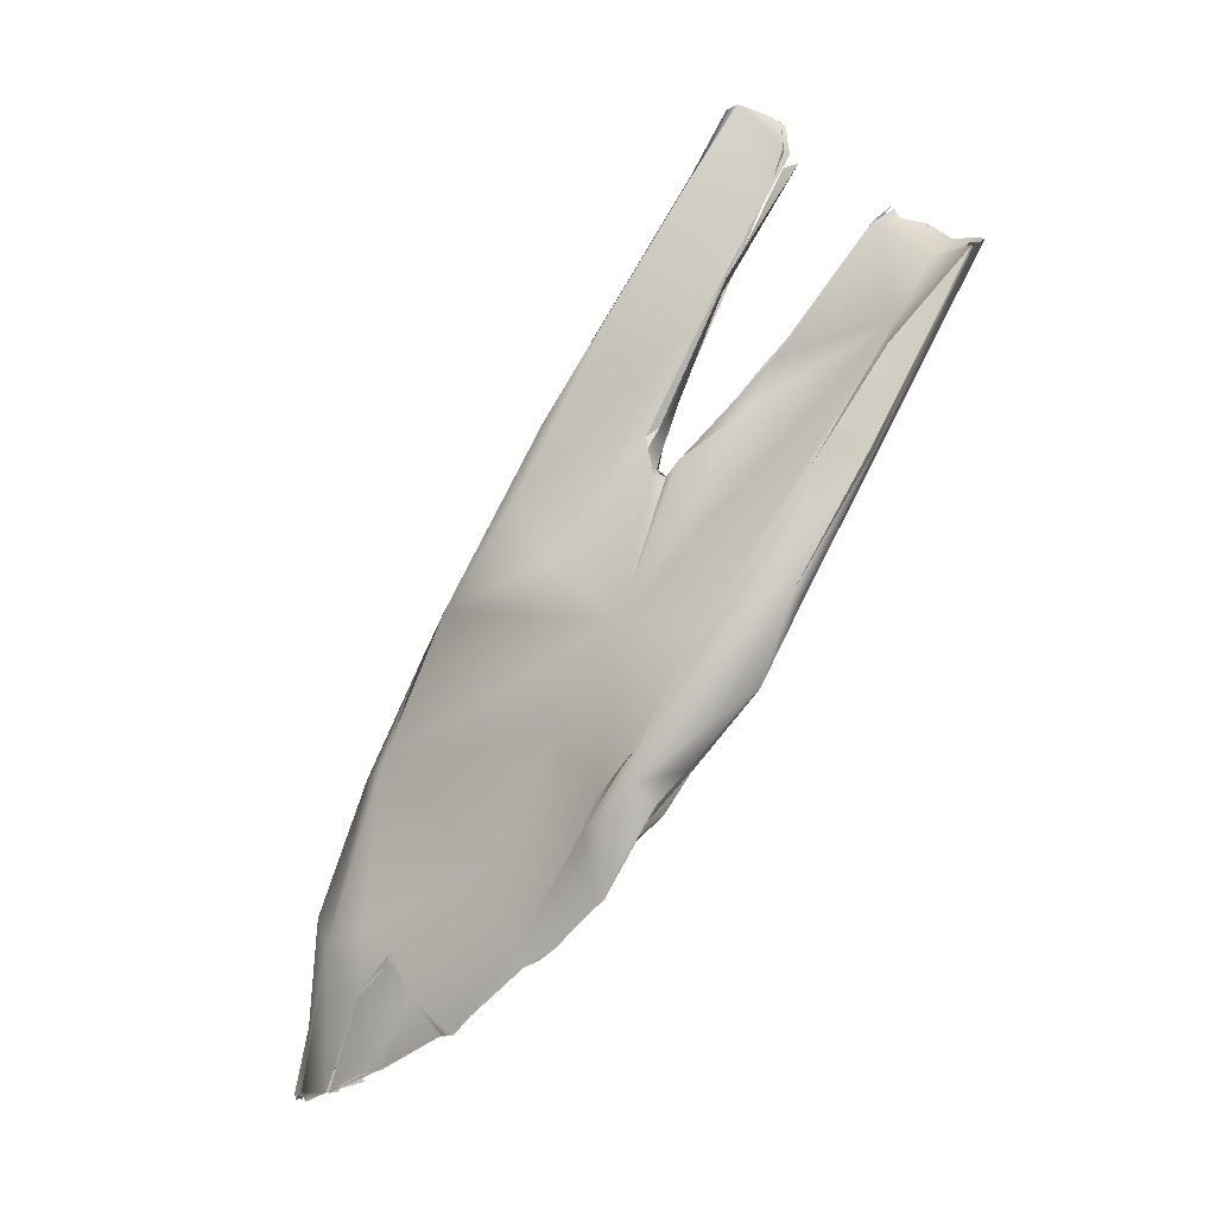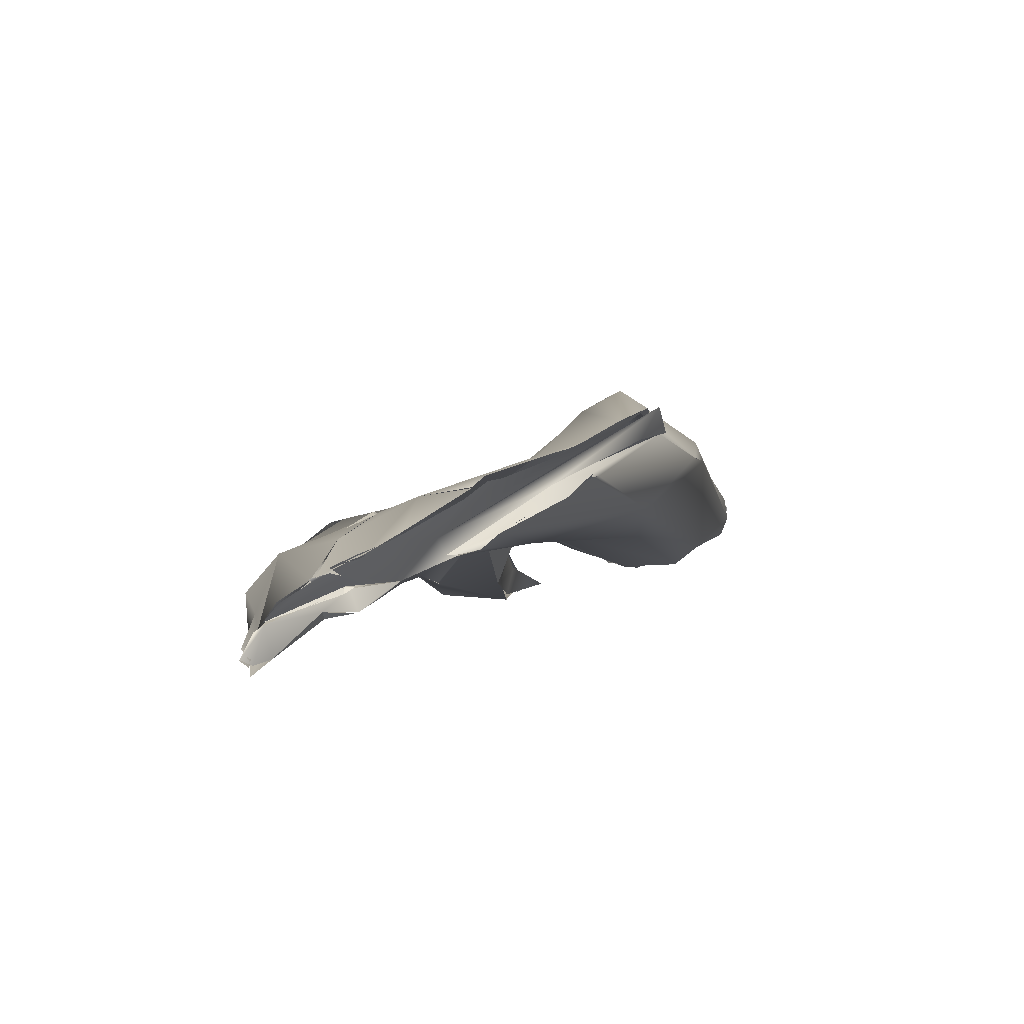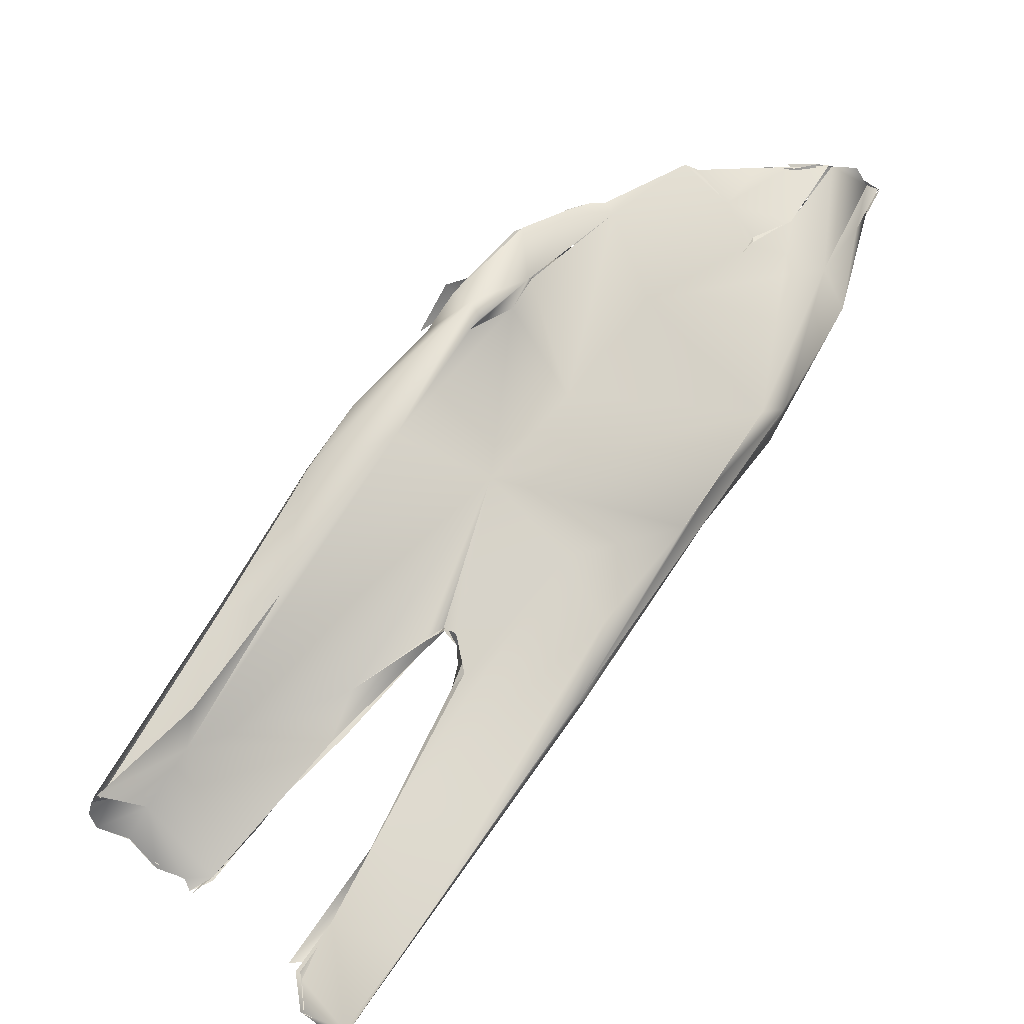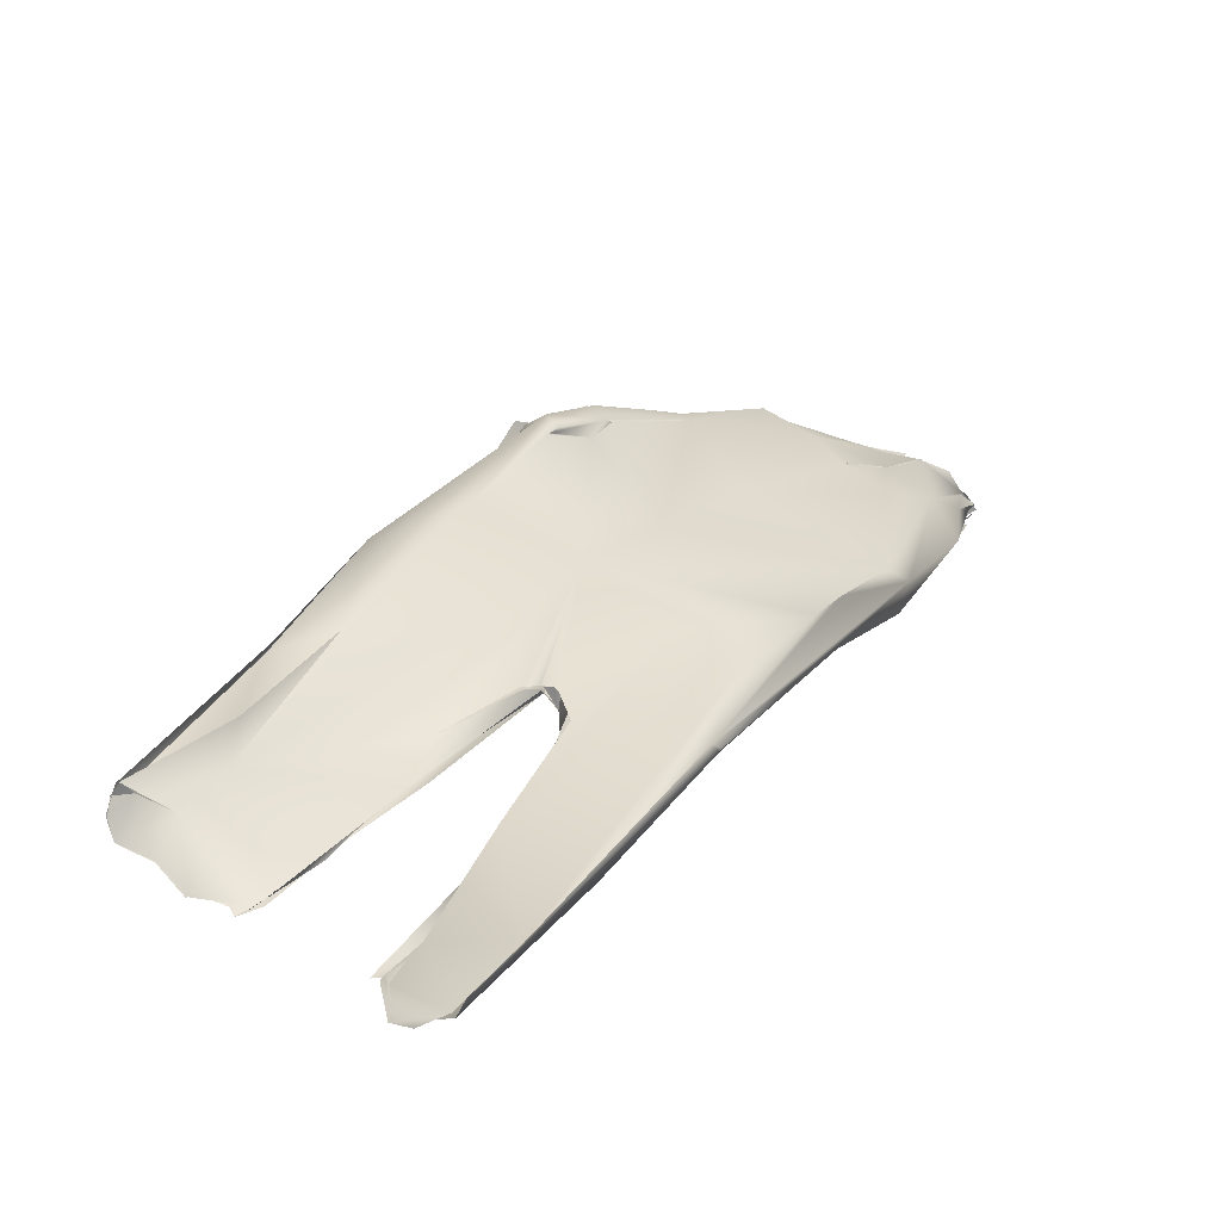
<metadata>
{"format":"obj","ext":"obj","renderer":"f3d","projection":"perspective","resolution":1024,"background":"white","views":[{"elev":-1.4,"azim":16.1,"up":"+Y"},{"elev":2.7,"azim":-16.4,"up":"+Z"},{"elev":58.7,"azim":-174.6,"up":"+Z"},{"elev":20.7,"azim":-179.8,"up":"+Z"}]}
</metadata>
<code>
o FJ1412.obj_grp1.181
v -0.3776 -0.2587 -0.2829
v -0.3641 -0.2356 -0.2885
v -0.378 -0.2598 -0.2829
v -0.3633 -0.2355 -0.2872
v -0.3664 -0.2378 -0.285
v -0.3501 -0.2411 -0.2926
v -0.3549 -0.2383 -0.2926
v -0.4222 -0.3376 -0.2679
v -0.4242 -0.3403 -0.2711
v -0.4249 -0.3419 -0.2709
v -0.3945 -0.3031 -0.2887
v -0.3711 -0.3017 -0.2909
v -0.349 -0.242 -0.2932
v -0.3552 -0.2384 -0.2928
v -0.3553 -0.2384 -0.2928
v -0.3633 -0.236 -0.2881
v -0.349 -0.242 -0.2932
v -0.4813 -0.4516 -0.2668
v -0.4775 -0.4429 -0.2734
v -0.4578 -0.4078 -0.2702
v -0.448 -0.4041 -0.274
v -0.4097 -0.3542 -0.2806
v -0.3551 -0.2683 -0.2869
v -0.3464 -0.2525 -0.2881
v -0.348 -0.252 -0.2867
v -0.4948 -0.5175 -0.2784
v -0.4987 -0.4972 -0.2707
v -0.4999 -0.4971 -0.2707
v -0.474 -0.4462 -0.2613
v -0.4237 -0.3866 -0.2756
v -0.4587 -0.4124 -0.257
v -0.4512 -0.3975 -0.2566
v -0.4287 -0.3628 -0.2598
v -0.3714 -0.3046 -0.2738
v -0.4107 -0.3568 -0.2801
v -0.3816 -0.3316 -0.2822
v -0.3691 -0.2958 -0.2895
v -0.366 -0.2932 -0.2803
v -0.3581 -0.2738 -0.2845
v -0.3439 -0.2553 -0.2893
v -0.3488 -0.2564 -0.2895
v -0.504 -0.533 -0.273
v -0.415 -0.382 -0.2547
v -0.4083 -0.4033 -0.2601
v -0.3856 -0.3413 -0.282
v -0.5043 -0.535 -0.2785
v -0.5099 -0.5566 -0.284
v -0.5126 -0.5584 -0.282
v -0.5099 -0.5586 -0.2825
v -0.5118 -0.5566 -0.2794
v -0.5036 -0.5531 -0.2825
v -0.5094 -0.556 -0.2863
v -0.5125 -0.5584 -0.2819
v -0.5095 -0.5567 -0.2838
v -0.5118 -0.557 -0.2799
v -0.5087 -0.5555 -0.2757
v -0.5074 -0.5554 -0.2761
v -0.5118 -0.5566 -0.2794
v -0.4924 -0.5048 -0.26
v -0.4784 -0.4979 -0.2559
v -0.4188 -0.4005 -0.2684
v -0.3875 -0.3437 -0.2642
v -0.384 -0.3403 -0.2682
v -0.384 -0.3403 -0.2682
v -0.3874 -0.3433 -0.2649
v -0.5036 -0.5531 -0.2825
v -0.5093 -0.5566 -0.2837
v -0.5125 -0.5584 -0.2819
v -0.506 -0.5558 -0.2739
v -0.5087 -0.5555 -0.2757
v -0.5063 -0.5533 -0.2753
v -0.5061 -0.5543 -0.2728
v -0.5072 -0.5543 -0.275
v -0.5031 -0.5564 -0.2684
v -0.5089 -0.5566 -0.2835
v -0.5036 -0.5531 -0.2825
v -0.5078 -0.5548 -0.2753
v -0.5054 -0.5432 -0.2735
v -0.5036 -0.5531 -0.2825
v -0.4786 -0.5374 -0.2721
v -0.4302 -0.4208 -0.2662
v -0.4301 -0.4209 -0.2664
v -0.4462 -0.4693 -0.2654
v -0.419 -0.4009 -0.2685
v -0.39 -0.4014 -0.243
v -0.3847 -0.3496 -0.271
v -0.3852 -0.3583 -0.2674
v -0.3842 -0.3535 -0.2656
v -0.3867 -0.3473 -0.2635
v -0.3847 -0.3496 -0.271
v -0.3874 -0.3433 -0.2649
v -0.3867 -0.3473 -0.2635
v -0.384 -0.3403 -0.2682
v -0.3838 -0.3549 -0.2599
v -0.3842 -0.3535 -0.2656
v -0.4939 -0.5522 -0.2635
v -0.489 -0.5428 -0.2723
v -0.4878 -0.5399 -0.2742
v -0.5036 -0.5531 -0.2825
v -0.4878 -0.5399 -0.2743
v -0.489 -0.5428 -0.2723
v -0.489 -0.5428 -0.2723
v -0.4878 -0.5399 -0.2743
v -0.4792 -0.5372 -0.2732
v -0.4802 -0.5207 -0.2557
v -0.466 -0.5048 -0.2498
v -0.4462 -0.4693 -0.2654
v -0.4427 -0.4852 -0.2626
v -0.3856 -0.3413 -0.282
v -0.3852 -0.3583 -0.2674
v -0.4083 -0.4033 -0.2601
v -0.3848 -0.3538 -0.2614
v -0.3804 -0.3577 -0.2608
v -0.3842 -0.3535 -0.2656
v -0.383 -0.3555 -0.26
v -0.3848 -0.3538 -0.2614
v -0.3798 -0.3565 -0.2601
v -0.3803 -0.3591 -0.2632
v -0.3852 -0.3583 -0.2674
v -0.3798 -0.3563 -0.2613
v -0.3842 -0.3535 -0.2656
v -0.3304 -0.2941 -0.2791
v -0.3394 -0.3085 -0.2751
v -0.3187 -0.2767 -0.2801
v -0.3131 -0.2718 -0.2822
v -0.5026 -0.5563 -0.2687
v -0.5062 -0.5549 -0.2733
v -0.4941 -0.5522 -0.2639
v -0.5026 -0.5563 -0.2687
v -0.4935 -0.5519 -0.264
v -0.4942 -0.552 -0.2633
v -0.493 -0.5517 -0.2634
v -0.4882 -0.5403 -0.2606
v -0.4933 -0.5521 -0.2638
v -0.4933 -0.5516 -0.2631
v -0.4933 -0.5518 -0.2636
v -0.4882 -0.5403 -0.2606
v -0.4929 -0.5524 -0.2632
v -0.4929 -0.5523 -0.2633
v -0.4928 -0.5515 -0.2628
v -0.4933 -0.5522 -0.2637
v -0.4932 -0.5516 -0.2631
v -0.4928 -0.5521 -0.2631
v -0.4934 -0.5521 -0.2641
v -0.4889 -0.5515 -0.262
v -0.4839 -0.5428 -0.2634
v -0.489 -0.5511 -0.2615
v -0.4926 -0.5527 -0.2625
v -0.4788 -0.5385 -0.2729
v -0.4806 -0.5367 -0.2671
v -0.5062 -0.5549 -0.2733
v -0.4823 -0.5387 -0.2682
v -0.4824 -0.537 -0.2664
v -0.482 -0.5376 -0.2664
v -0.4791 -0.5373 -0.2727
v -0.4781 -0.5377 -0.2725
v -0.4659 -0.5303 -0.2659
v -0.4786 -0.5375 -0.2723
v -0.4758 -0.5352 -0.2699
v -0.473 -0.5334 -0.2705
v -0.473 -0.5334 -0.2705
v -0.4823 -0.5387 -0.2682
v -0.4822 -0.5369 -0.2666
v -0.4795 -0.5374 -0.2667
v -0.4664 -0.5299 -0.266
v -0.4342 -0.4784 -0.2494
v -0.3996 -0.405 -0.2576
v -0.3852 -0.3583 -0.2674
v -0.3803 -0.3591 -0.2632
v -0.3535 -0.3235 -0.272
v -0.3803 -0.3591 -0.2632
v -0.3539 -0.3348 -0.2647
v -0.3799 -0.3563 -0.2613
v -0.3803 -0.3591 -0.2632
v -0.3802 -0.3561 -0.2609
v -0.3751 -0.3512 -0.259
v -0.3749 -0.351 -0.2581
v -0.3798 -0.3565 -0.2601
v -0.3626 -0.3365 -0.2669
v -0.349 -0.3201 -0.2716
v -0.3626 -0.3365 -0.2669
v -0.3521 -0.3233 -0.2705
v -0.3358 -0.3027 -0.277
v -0.3186 -0.2761 -0.2819
v -0.3482 -0.3188 -0.2726
v -0.3531 -0.3245 -0.2697
v -0.3074 -0.3092 -0.2617
v -0.3188 -0.2768 -0.2803
v -0.3106 -0.2755 -0.2817
v -0.312 -0.2728 -0.2827
v -0.312 -0.2725 -0.2827
v -0.3101 -0.2757 -0.2808
v -0.312 -0.2727 -0.2828
v -0.312 -0.2725 -0.2827
v -0.3131 -0.2734 -0.2823
v -0.3117 -0.2758 -0.2808
v -0.3103 -0.2735 -0.2824
v -0.3109 -0.2731 -0.2829
v -0.3103 -0.2735 -0.2824
v -0.3109 -0.2731 -0.2829
v -0.3103 -0.2756 -0.2812
v -0.3039 -0.2774 -0.2801
v -0.3059 -0.2773 -0.2807
v -0.4889 -0.5509 -0.2614
v -0.4842 -0.5432 -0.2633
v -0.489 -0.5505 -0.2608
v -0.4808 -0.5455 -0.258
v -0.4782 -0.547 -0.2577
v -0.489 -0.5505 -0.2608
v -0.48 -0.5459 -0.2589
v -0.4788 -0.5458 -0.2578
v -0.4712 -0.5426 -0.2547
v -0.4549 -0.5256 -0.2555
v -0.4515 -0.5212 -0.2601
v -0.4673 -0.5082 -0.25
v -0.4773 -0.5169 -0.253
v -0.4673 -0.5082 -0.25
v -0.4673 -0.5056 -0.2493
v -0.463 -0.5003 -0.2506
v -0.4673 -0.5056 -0.2493
v -0.4673 -0.5082 -0.25
v -0.4224 -0.458 -0.2585
v -0.4208 -0.4552 -0.2588
v -0.317 -0.3273 -0.2778
v -0.3007 -0.2792 -0.279
v -0.2982 -0.2911 -0.2658
v -0.3014 -0.278 -0.2805
v -0.4722 -0.5416 -0.2555
v -0.4673 -0.5383 -0.2535
v -0.4581 -0.5177 -0.2449
v -0.4682 -0.5405 -0.2529
v -0.4484 -0.5198 -0.2606
v -0.4473 -0.5193 -0.2602
v -0.4089 -0.4587 -0.2613
v -0.4113 -0.435 -0.2442
v -0.2928 -0.2841 -0.2748
v -0.3002 -0.2789 -0.2812
v -0.2928 -0.2842 -0.2744
v -0.3007 -0.2785 -0.2809
v -0.2928 -0.2842 -0.2744
v -0.4492 -0.5302 -0.2453
v -0.4467 -0.5289 -0.2424
v -0.4403 -0.5151 -0.2591
v -0.453 -0.5198 -0.2611
v -0.4347 -0.5125 -0.2553
v -0.4403 -0.5151 -0.2591
v -0.4343 -0.5116 -0.2554
v -0.4206 -0.502 -0.2349
v -0.3507 -0.3844 -0.2644
v -0.3605 -0.4045 -0.2279
v -0.3071 -0.3274 -0.27
v -0.2835 -0.2848 -0.2699
v -0.4143 -0.4955 -0.2423
v -0.4348 -0.5127 -0.2553
v -0.4348 -0.5127 -0.2553
v -0.4146 -0.4965 -0.2429
v -0.4279 -0.5079 -0.2522
v -0.4001 -0.4867 -0.2415
v -0.3652 -0.4333 -0.2531
v -0.3918 -0.4539 -0.2254
v -0.3305 -0.3546 -0.2443
v -0.2816 -0.2866 -0.264
v -0.2845 -0.2892 -0.2568
v -0.2834 -0.2849 -0.27
v -0.288 -0.2901 -0.2599
v -0.282 -0.2863 -0.2643
v -0.4462 -0.5285 -0.2424
v -0.4493 -0.5297 -0.245
v -0.4423 -0.5285 -0.2407
v -0.4468 -0.5291 -0.2422
v -0.4365 -0.5223 -0.2402
v -0.4429 -0.5283 -0.2393
v -0.4423 -0.5273 -0.2411
v -0.4182 -0.5066 -0.2357
v -0.4169 -0.5066 -0.2343
v -0.41 -0.4958 -0.2465
v -0.3703 -0.4586 -0.222
v -0.3305 -0.3546 -0.2443
v -0.3091 -0.3185 -0.2525
v -0.3091 -0.3185 -0.2525
v -0.3123 -0.348 -0.2479
v -0.2848 -0.2891 -0.2592
v -0.2826 -0.2883 -0.2598
v -0.2848 -0.2896 -0.2581
v -0.2851 -0.2885 -0.2563
v -0.2826 -0.2883 -0.2598
v -0.288 -0.2901 -0.2599
v -0.2851 -0.2885 -0.2565
v -0.2838 -0.2892 -0.257
v -0.2826 -0.2856 -0.2681
v -0.282 -0.2863 -0.2643
v -0.4175 -0.5056 -0.2342
v -0.3866 -0.4721 -0.2277
v -0.4058 -0.4993 -0.2309
v -0.3987 -0.4837 -0.2402
v -0.3968 -0.4652 -0.2248
v -0.3967 -0.4822 -0.2413
v -0.3332 -0.3971 -0.2397
v -0.3343 -0.3931 -0.234
v -0.3132 -0.3522 -0.2469
v -0.4175 -0.5059 -0.2348
v -0.4121 -0.5038 -0.2329
v -0.4121 -0.5038 -0.2329
v -0.4121 -0.5038 -0.2329
v -0.4062 -0.4993 -0.231
v -0.4066 -0.4991 -0.2311
v -0.4121 -0.5038 -0.2329
v -0.4003 -0.4866 -0.2414
v -0.3759 -0.4591 -0.2315
v -0.3959 -0.4642 -0.2234
v -0.3656 -0.4462 -0.2302
v -0.3973 -0.4663 -0.2247
v -0.3804 -0.4414 -0.2202
v -0.3827 -0.445 -0.2198
v -0.3793 -0.4496 -0.2173
v -0.3799 -0.441 -0.2205
v -0.4064 -0.4989 -0.2314
v -0.4057 -0.4995 -0.2309
v -0.4064 -0.4991 -0.2312
v -0.4057 -0.4995 -0.2309
v -0.3925 -0.4852 -0.2265
v -0.392 -0.4863 -0.2258
v -0.3898 -0.4847 -0.2254
v -0.397 -0.4902 -0.2283
v -0.3457 -0.4225 -0.238
v -0.3446 -0.4207 -0.2381
v -0.3732 -0.4564 -0.2224
v -0.3732 -0.4564 -0.2224
v -0.3732 -0.4564 -0.2224
v -0.3634 -0.4454 -0.2298
f 2 1 5
f 8 9 10
f 2 11 9
f 8 1 9
f 9 1 2
f 6 12 11
f 6 11 2
f 4 17 7
f 19 18 20
f 18 8 20
f 21 20 30
f 11 22 30
f 20 8 10
f 9 30 20
f 9 11 30
f 33 3 8
f 22 11 12
f 23 24 4
f 12 6 25
f 17 4 24
f 19 26 27
f 28 18 19
f 26 19 21
f 19 20 21
f 30 26 21
f 18 31 8
f 8 31 32
f 33 8 32
f 34 3 33
f 34 23 3
f 36 37 38
f 4 3 23
f 37 40 38
f 37 41 40
f 31 18 29
f 32 43 33
f 35 22 44
f 43 34 33
f 22 12 44
f 45 37 36
f 46 47 48
f 42 49 50
f 57 42 58
f 57 59 42
f 27 26 52
f 26 51 52
f 49 42 28
f 59 28 42
f 28 59 18
f 59 60 29
f 59 29 18
f 35 61 30
f 62 34 43
f 63 36 38
f 64 39 65
f 68 69 70
f 69 68 75
f 76 69 75
f 57 73 59
f 26 30 81
f 30 61 81
f 85 32 29
f 61 35 44
f 86 87 45
f 87 86 88
f 45 36 86
f 89 90 63
f 91 92 93
f 62 43 94
f 95 90 89
f 90 36 63
f 76 97 69
f 96 73 74
f 96 59 73
f 99 100 101
f 102 103 104
f 98 79 26
f 26 80 98
f 105 60 59
f 84 83 82
f 108 61 44
f 43 32 85
f 109 110 111
f 89 112 95
f 113 114 115
f 115 114 116
f 117 94 85
f 118 119 120
f 120 119 121
f 122 123 124
f 125 122 124
f 130 126 127
f 130 145 131
f 146 130 127
f 145 130 146
f 97 149 150
f 97 150 69
f 151 152 153
f 127 154 146
f 149 157 150
f 160 157 149
f 162 164 163
f 154 157 146
f 59 96 105
f 161 108 165
f 108 161 80
f 105 106 60
f 80 26 81
f 80 81 107
f 80 107 108
f 106 166 60
f 60 166 29
f 107 61 108
f 167 44 168
f 169 170 167
f 167 168 171
f 43 85 94
f 85 172 177
f 177 178 85
f 174 173 179
f 180 175 176
f 180 176 172
f 170 183 167
f 224 167 184
f 184 167 183
f 180 172 187
f 187 188 180
f 203 184 189
f 191 190 184
f 192 193 188
f 184 190 189
f 206 146 207
f 208 209 210
f 212 146 157
f 211 105 138
f 157 213 212
f 230 215 105
f 216 217 218
f 219 220 221
f 215 230 106
f 108 44 222
f 166 235 29
f 29 235 85
f 44 167 223
f 224 184 225
f 226 192 188
f 184 203 225
f 227 192 226
f 212 207 146
f 230 105 211
f 230 211 231
f 213 157 214
f 233 214 157
f 230 166 106
f 232 165 108
f 234 108 223
f 222 44 223
f 223 167 234
f 85 187 172
f 226 188 187
f 236 224 237
f 240 227 226
f 231 242 230
f 243 232 234
f 245 244 246
f 232 108 234
f 247 243 234
f 248 235 166
f 234 167 249
f 167 224 249
f 224 236 251
f 240 226 252
f 241 212 213
f 244 245 253
f 254 243 247
f 256 213 214
f 230 248 166
f 258 257 247
f 259 247 234
f 235 260 85
f 250 187 85
f 224 251 249
f 187 263 226
f 252 226 265
f 252 265 266
f 269 241 213
f 269 213 271
f 230 270 272
f 271 213 274
f 248 230 272
f 256 277 213
f 253 245 276
f 258 247 259
f 259 234 249
f 251 259 249
f 278 187 250
f 279 187 261
f 280 281 282
f 187 279 263
f 236 264 251
f 251 264 262
f 266 265 283
f 286 287 288
f 292 248 272
f 274 213 293
f 274 293 294
f 295 253 276
f 258 259 297
f 296 235 248
f 260 235 296
f 260 250 85
f 298 259 251
f 299 278 250
f 298 251 262
f 262 289 300
f 294 303 274
f 304 305 292
f 297 295 308
f 305 248 292
f 309 277 256
f 310 248 305
f 311 253 295
f 310 260 312
f 310 313 260
f 310 314 313
f 316 260 313
f 316 250 260
f 315 316 314
f 315 250 316
f 300 298 262
f 281 278 299
f 281 280 278
f 321 294 293
f 310 305 322
f 315 310 322
f 325 297 259
f 311 295 297
f 311 297 325
f 315 314 310
f 315 326 299
f 315 299 250
f 325 259 298
f 298 299 326
f 300 299 298
f 327 321 293
f 328 323 324
f 309 330 277
f 322 329 315
f 311 315 329
f 315 311 326
f 325 326 311
l 201 202
l 139 140
l 284 285
l 273 275
l 13 14
l 143 144
l 190 194
l 195 196
l 267 268
l 181 182
l 319 320
l 317 318
l 77 78
l 158 159
l 53 54
l 197 198
l 247 255
l 15 16
l 71 72
l 55 56
l 301 302
l 147 148
l 204 205
l 132 133
l 238 239
l 228 229
l 141 142
l 134 135
l 306 307
l 66 67
l 290 291
l 128 129
l 96 138
l 185 186
l 155 156
l 136 137
l 199 200

</code>
